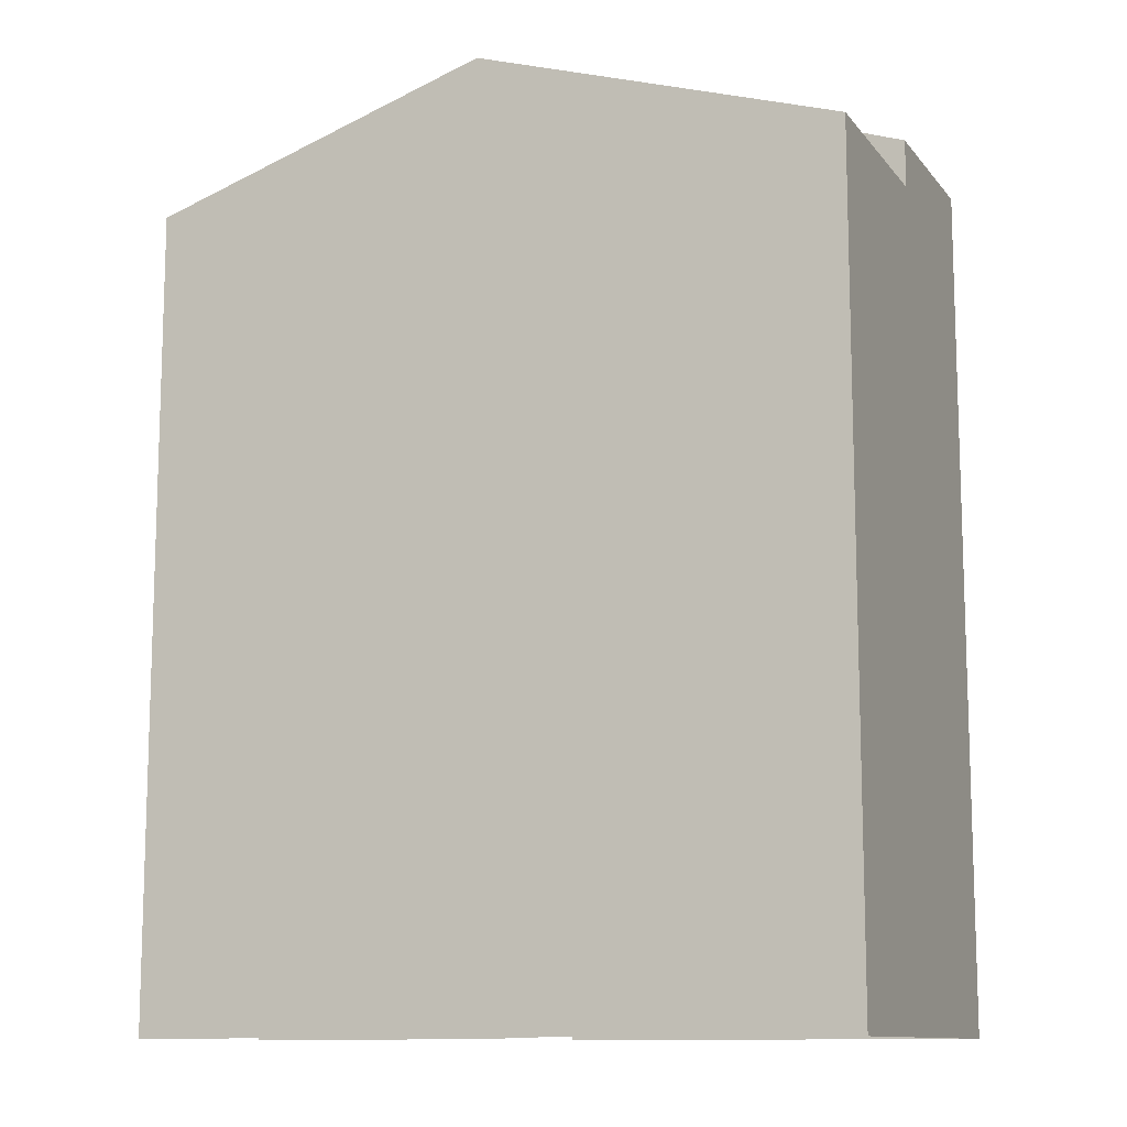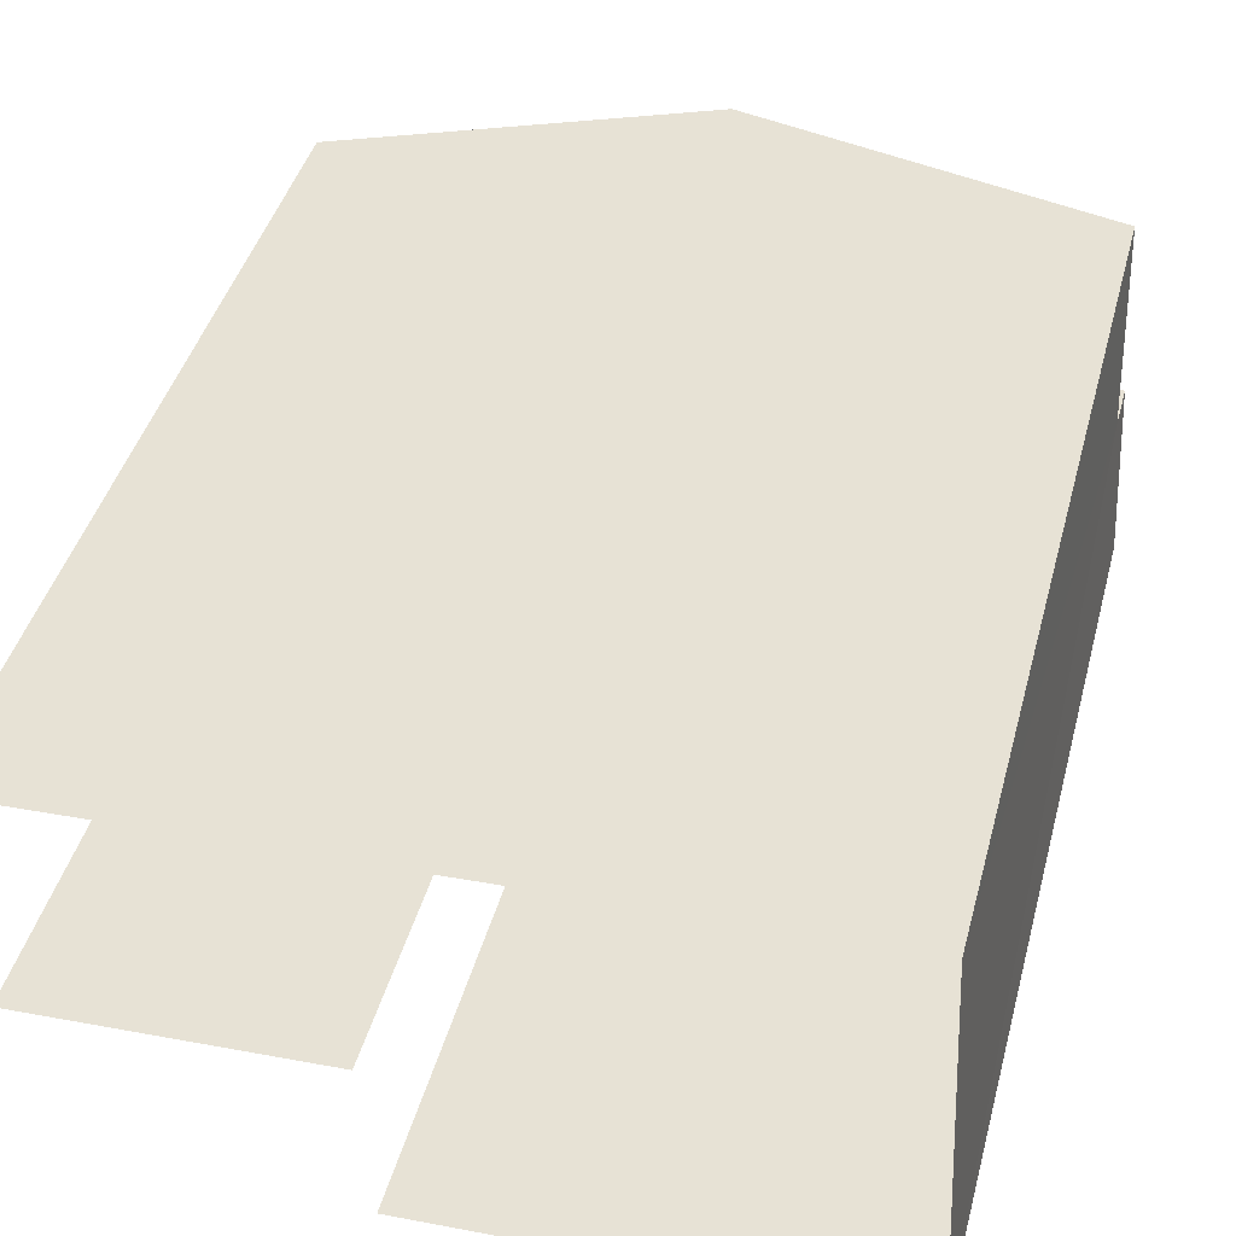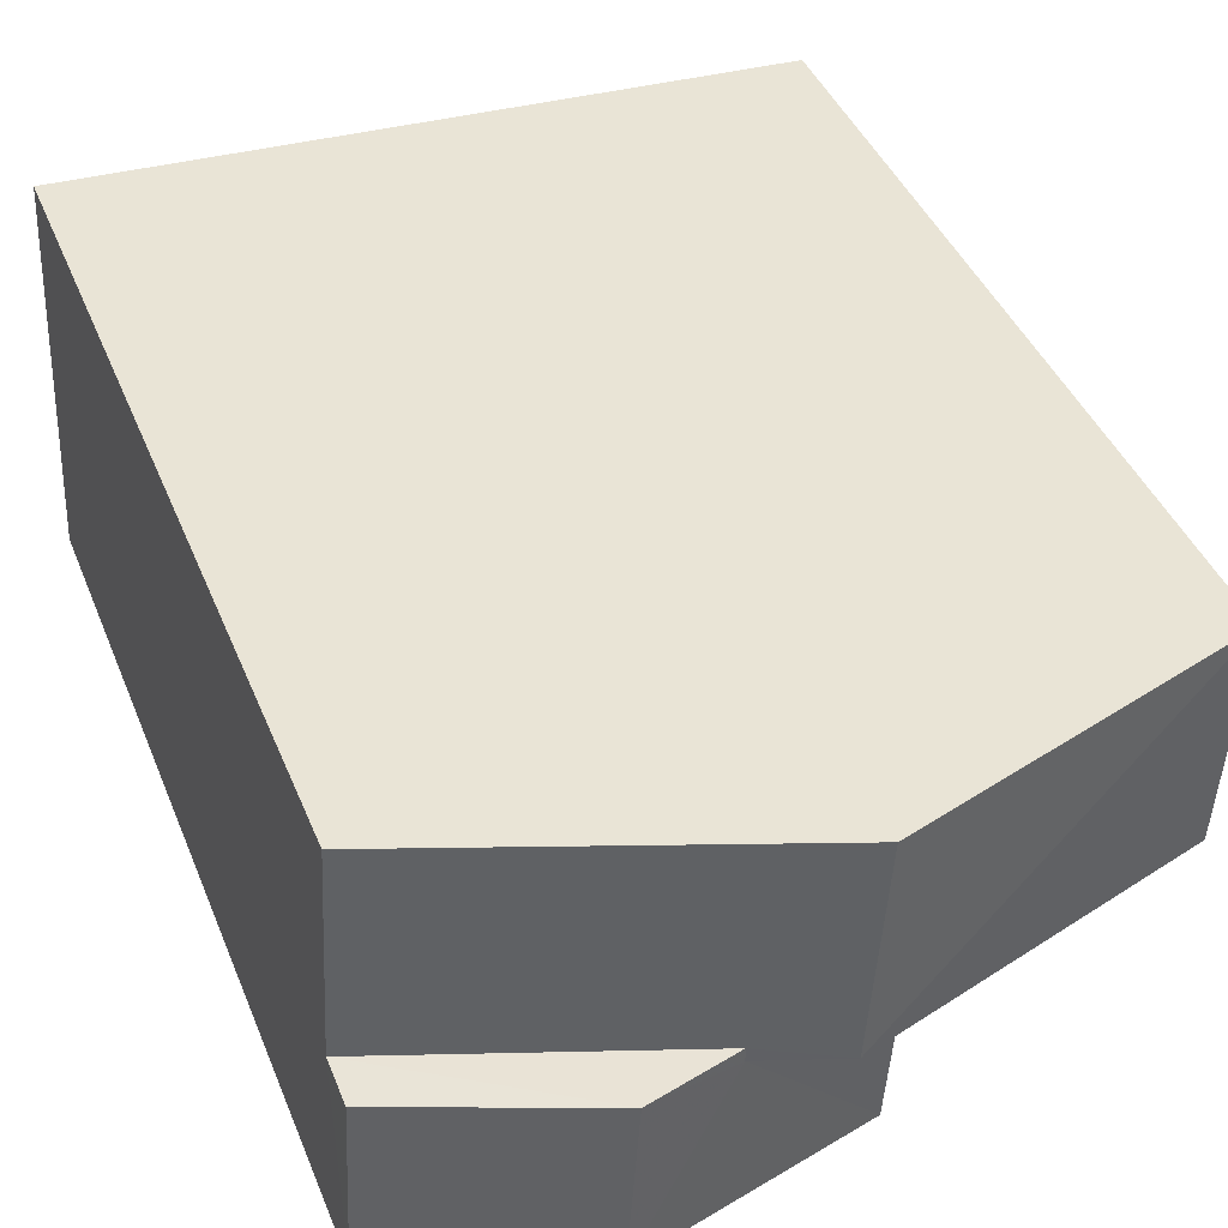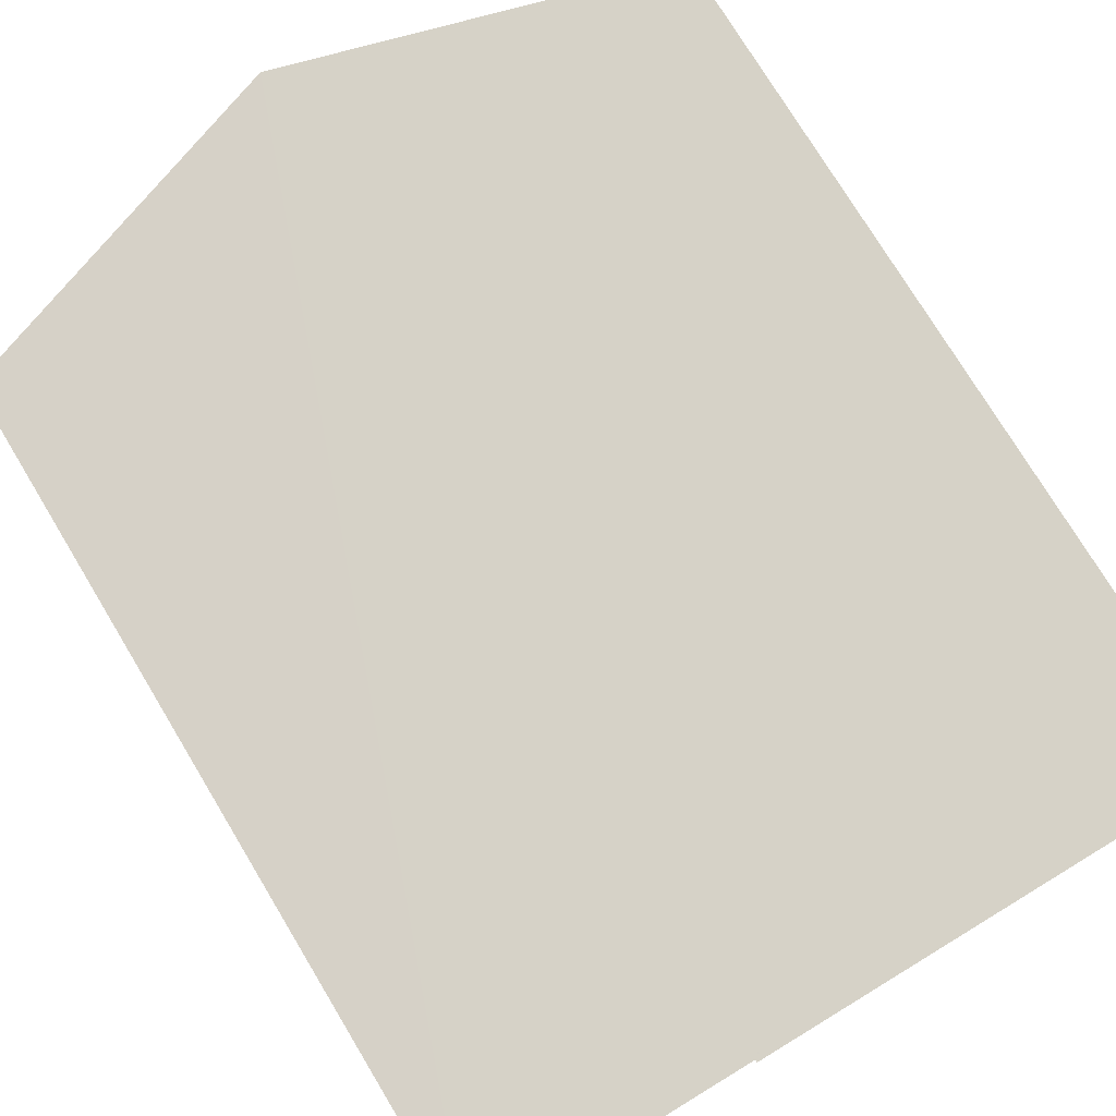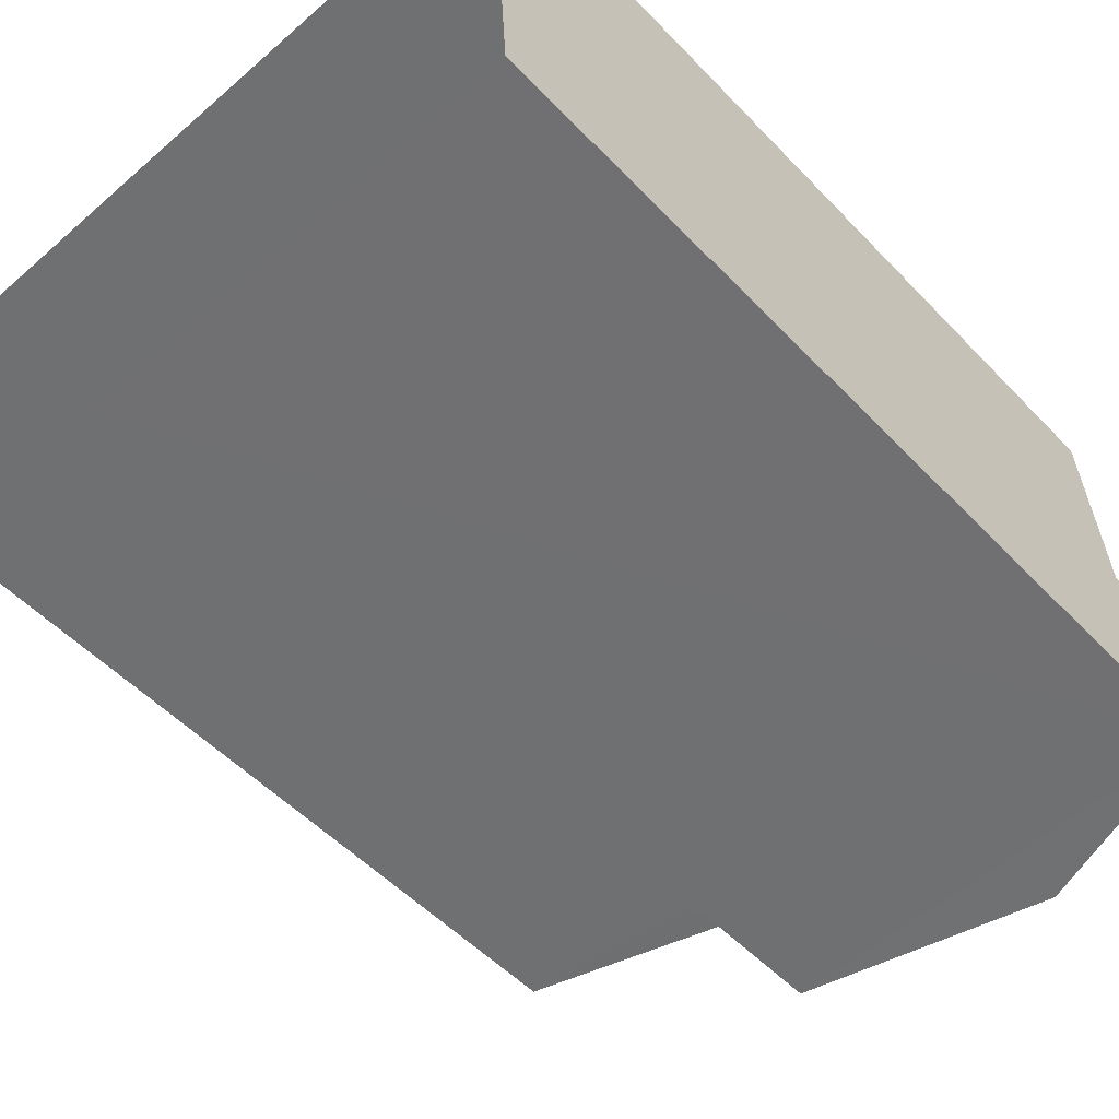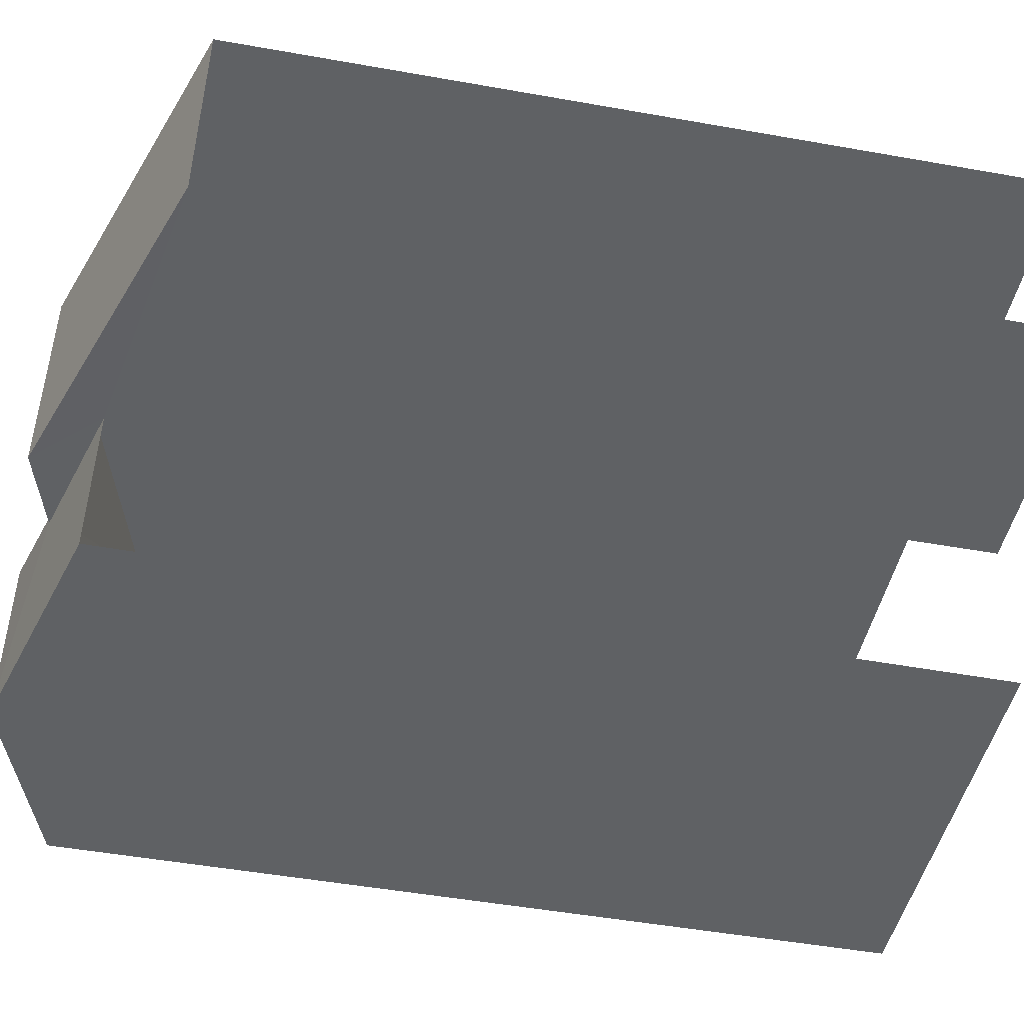
<metadata>
{"format":"obj","ext":"obj","renderer":"f3d","projection":"perspective","resolution":1024,"background":"white","views":[{"elev":-11.5,"azim":-160.0,"up":"+Z"},{"elev":42.9,"azim":-165.2,"up":"+Y"},{"elev":42.7,"azim":-21.3,"up":"+Y"},{"elev":75.4,"azim":148.8,"up":"+Y"},{"elev":-52.5,"azim":-137.9,"up":"+Y"},{"elev":-48.8,"azim":78.8,"up":"+Y"}]}
</metadata>
<code>
v -3.737e+05 -1.054e+05 20.69
v -3.737e+05 -1.054e+05 20.69
v -3.737e+05 -1.053e+05 20.69
v -3.737e+05 -1.053e+05 20.69
v -3.737e+05 -1.054e+05 20.69
v -3.737e+05 -1.054e+05 20.69
v -3.737e+05 -1.054e+05 31.16
v -3.737e+05 -1.054e+05 31.66
v -3.737e+05 -1.054e+05 31.96
v -3.737e+05 -1.054e+05 31.96
v -3.737e+05 -1.054e+05 31.16
v -3.737e+05 -1.054e+05 31.66
v -3.737e+05 -1.054e+05 31.96
v -3.737e+05 -1.054e+05 30.57
v -3.737e+05 -1.053e+05 30.57
v -3.737e+05 -1.053e+05 31.96
v -3.737e+05 -1.054e+05 31.16
v -3.737e+05 -1.054e+05 31.16
v -3.737e+05 -1.053e+05 30.57
v -3.737e+05 -1.054e+05 30.58
f 1 2 3
f 3 2 4
f 4 2 5
f 2 6 5
f 2 7 6
f 2 11 7
f 14 1 3
f 15 14 3
f 7 8 9
f 9 8 10
f 7 11 8
f 10 8 12
f 13 14 15
f 16 13 15
f 9 17 18
f 9 10 17
f 19 12 16
f 16 12 13
f 19 20 12
f 13 12 8
f 20 17 10
f 12 20 10
f 15 3 16
f 3 4 16
f 4 19 16
f 11 2 14
f 8 11 13
f 2 1 14
f 13 11 14
f 5 6 18
f 18 7 9
f 18 6 7
f 19 4 20
f 17 20 18
f 18 20 5
f 20 4 5

</code>
